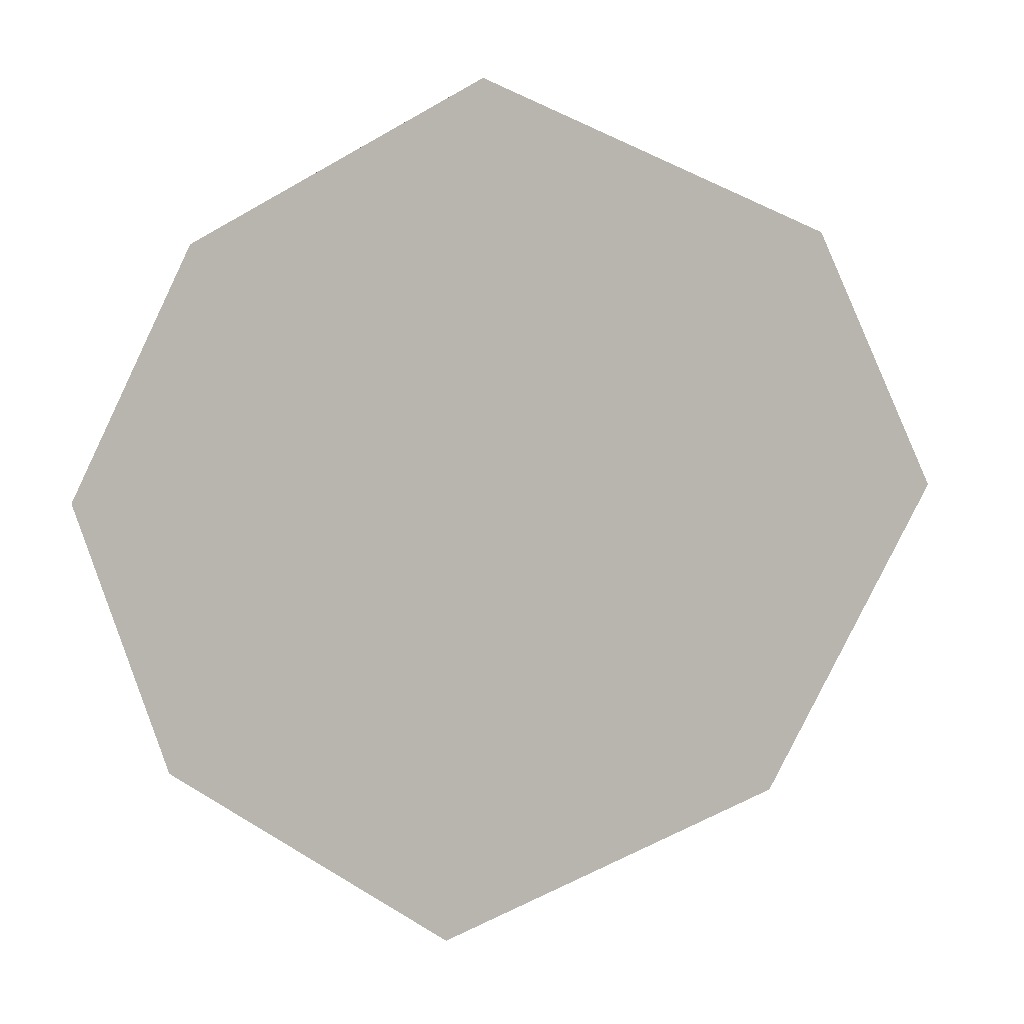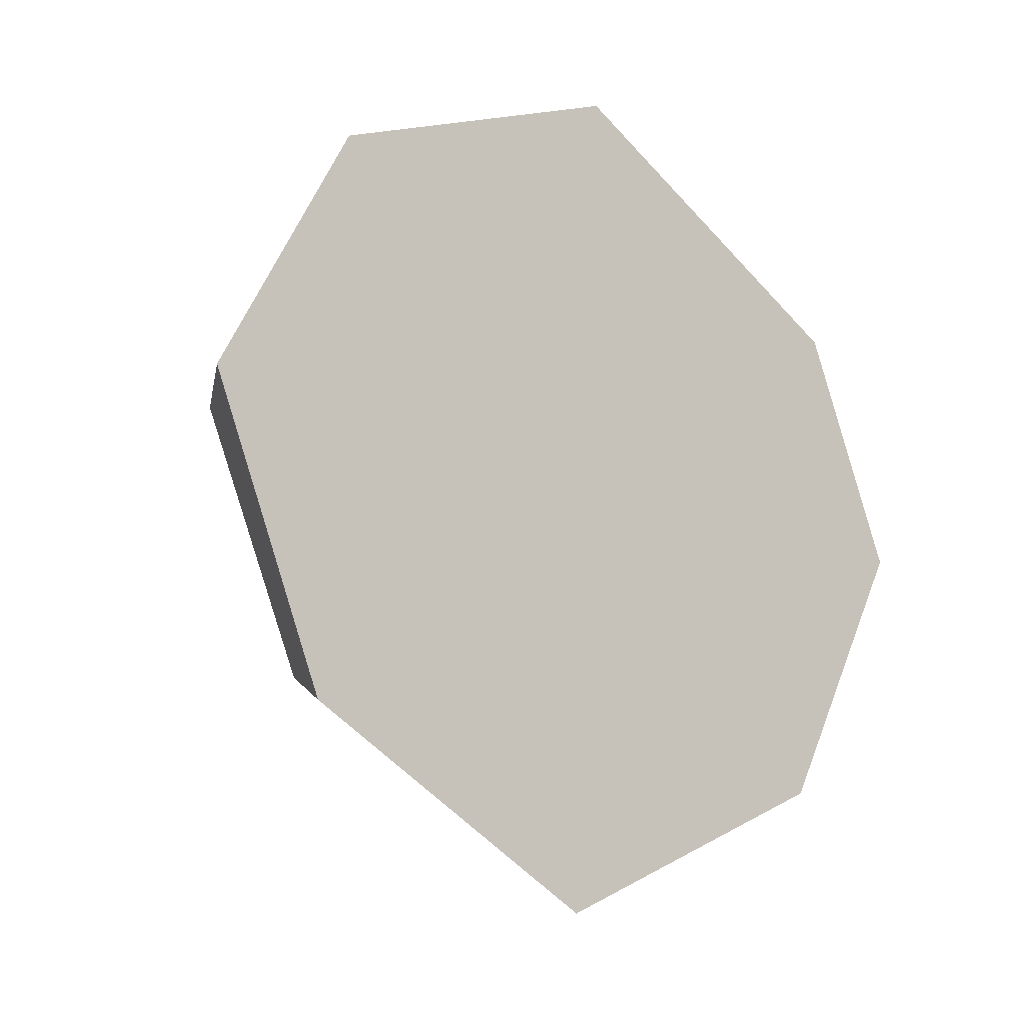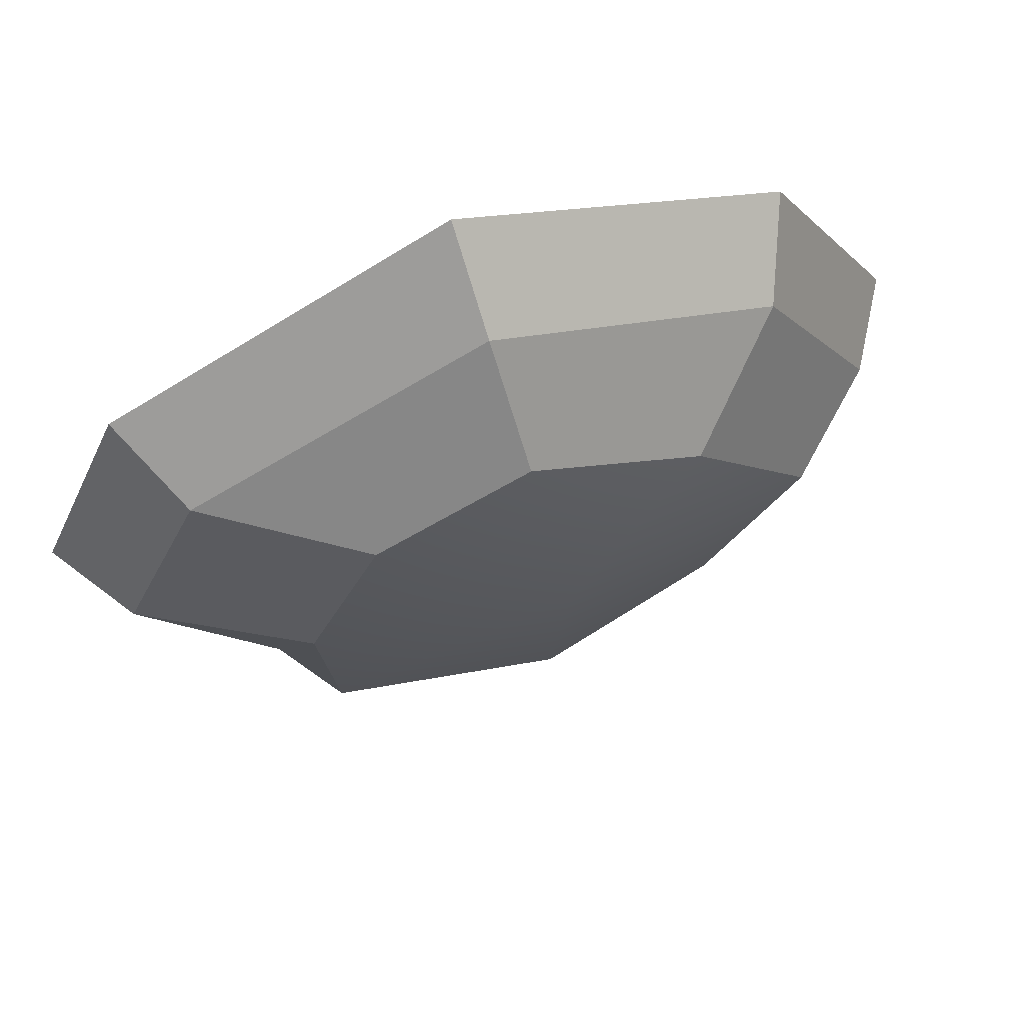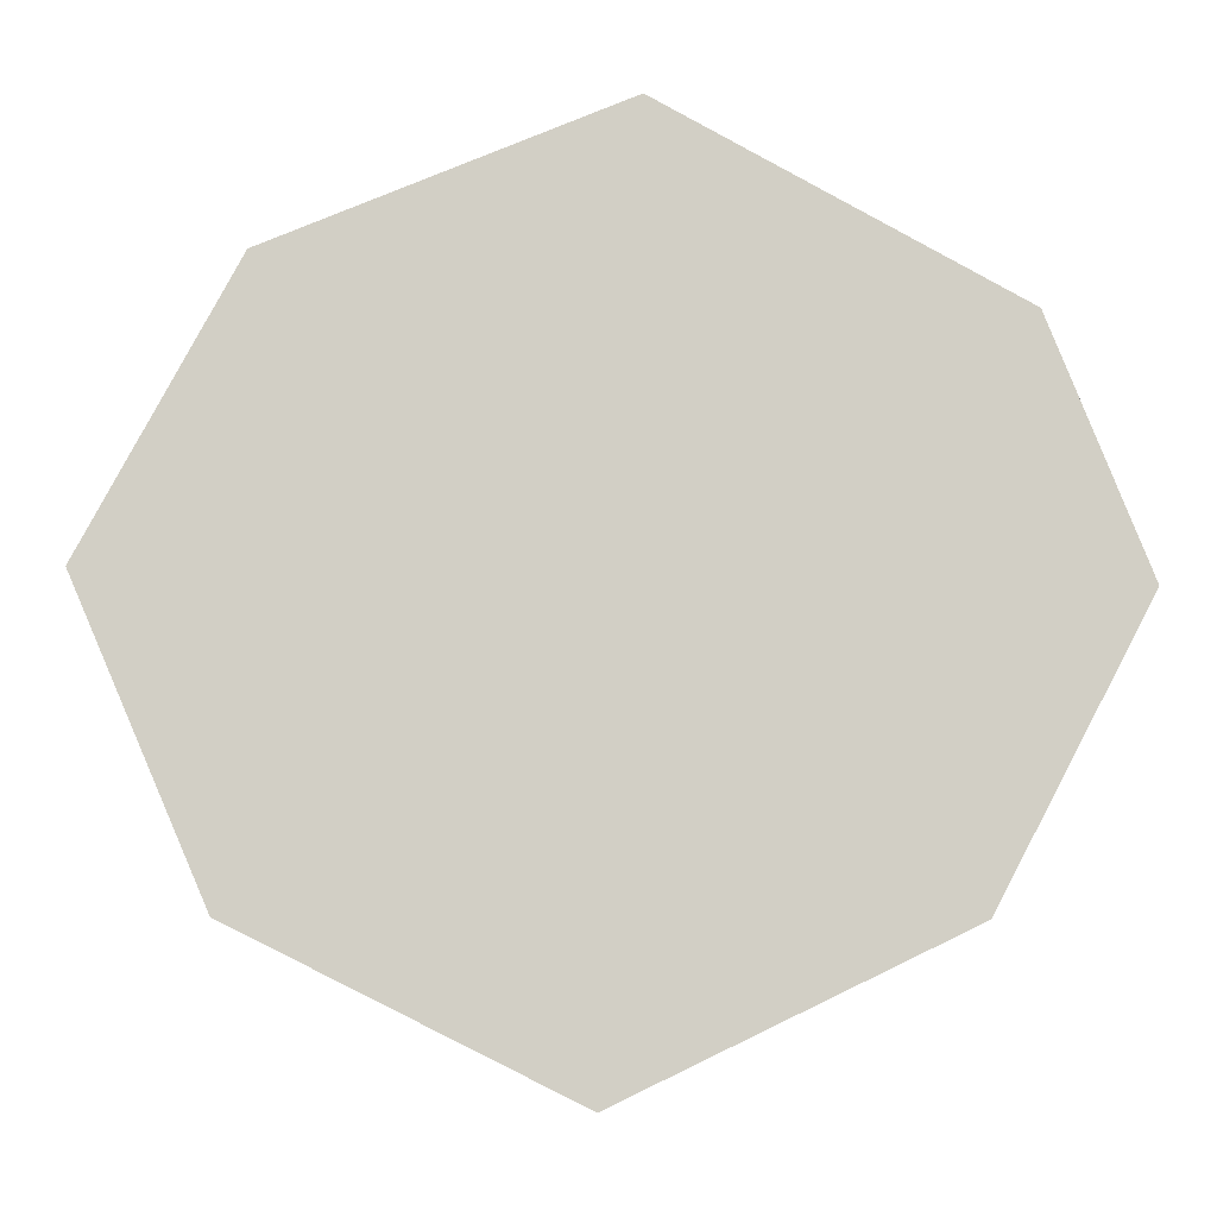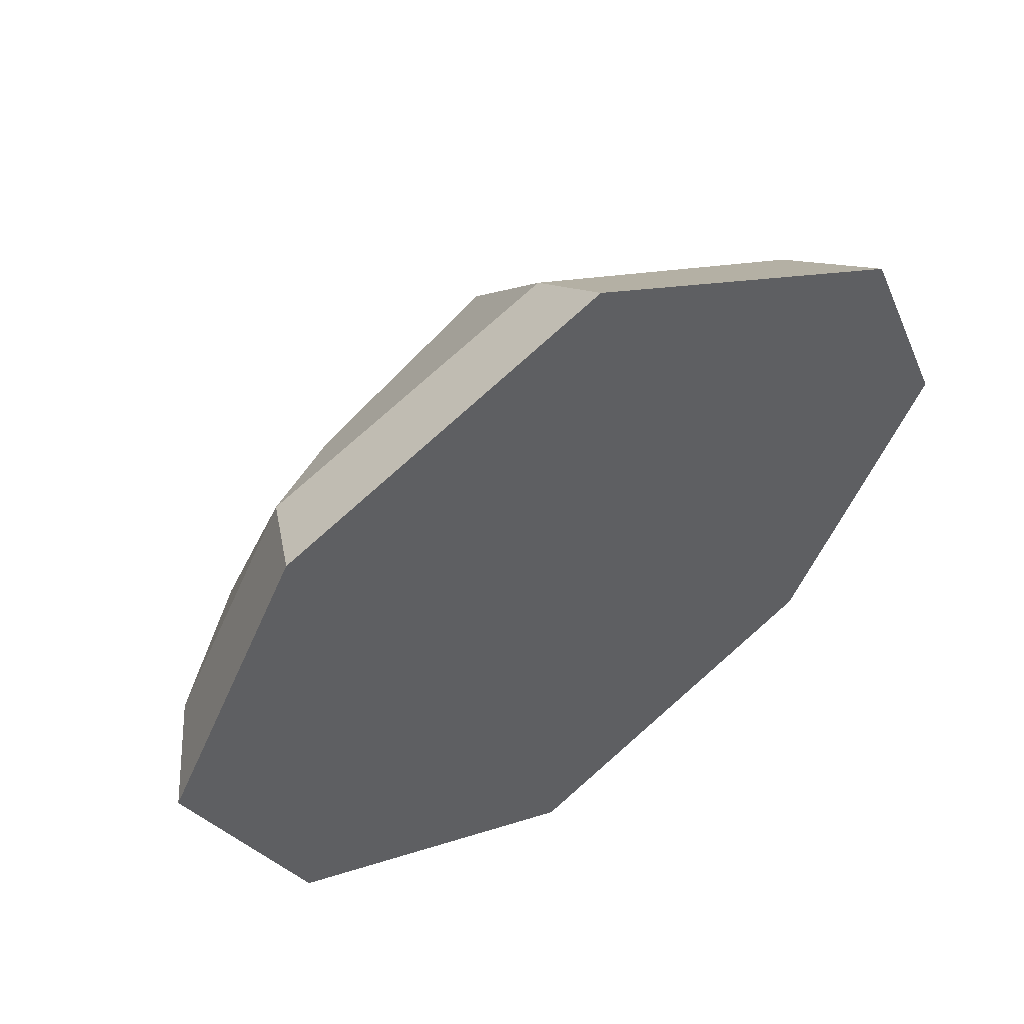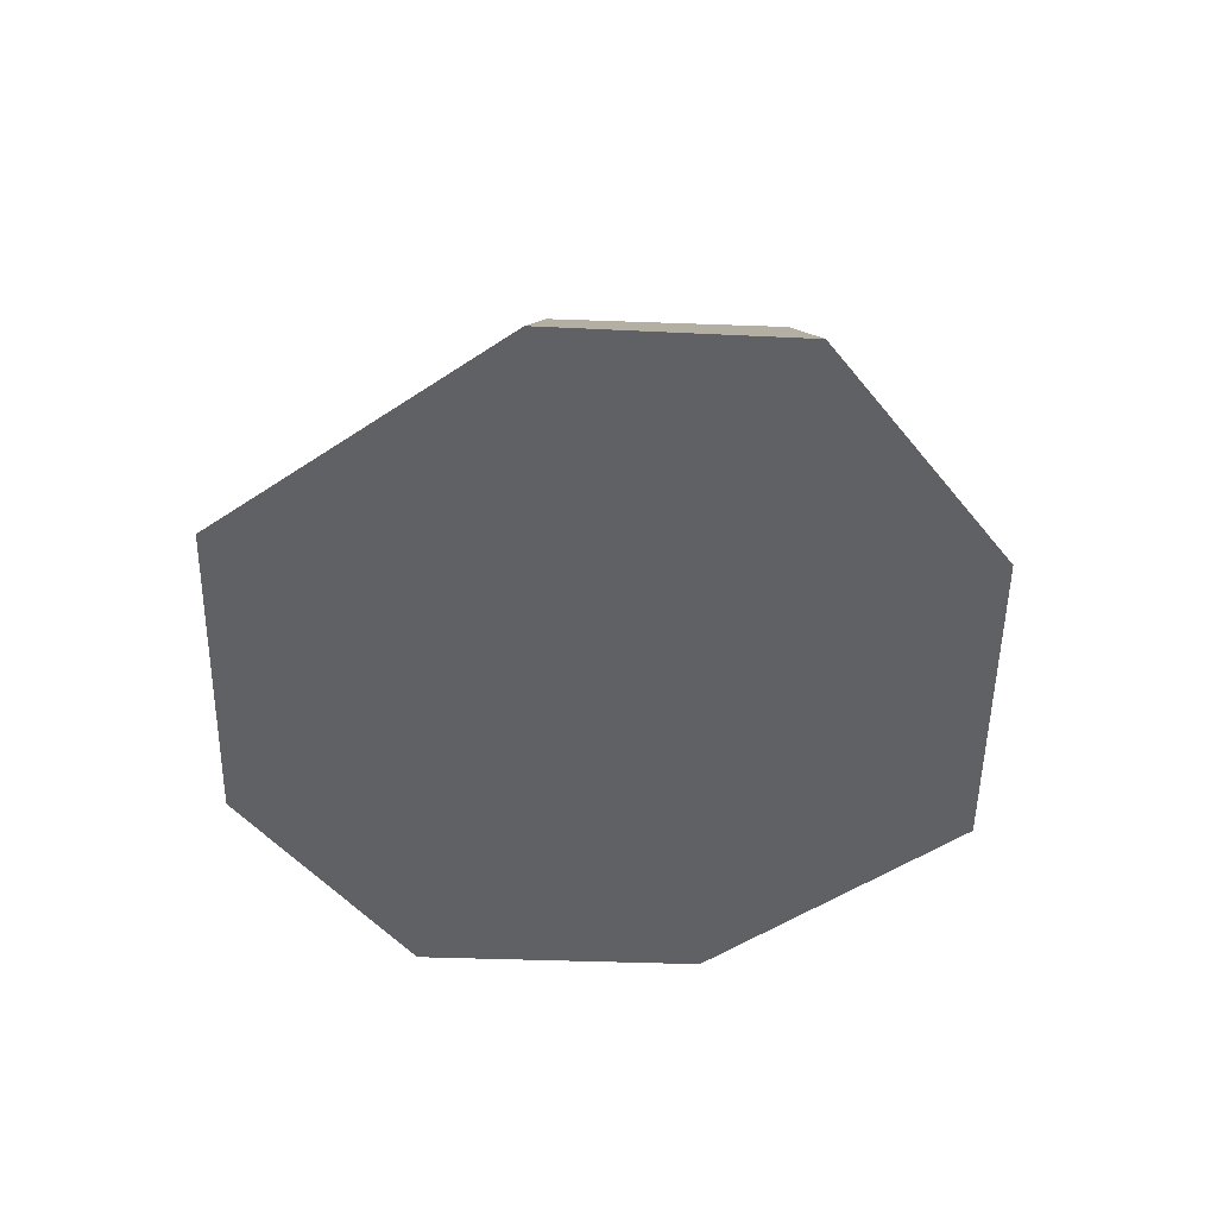
<metadata>
{"format":"obj","ext":"obj","renderer":"f3d","projection":"perspective","resolution":1024,"background":"white","views":[{"elev":-2.8,"azim":22.0,"up":"+Z"},{"elev":-17.5,"azim":-42.7,"up":"+Z"},{"elev":67.4,"azim":159.9,"up":"+Z"},{"elev":-7.6,"azim":-7.2,"up":"+Z"},{"elev":52.7,"azim":-34.3,"up":"+Z"},{"elev":-47.5,"azim":64.5,"up":"+Y"}]}
</metadata>
<code>
g default
v 0.9902 0.01279 -0.8511
v -0.009173 0.01279 -1.326
v -0.9589 0.01279 -0.8511
v -1.327 0.01279 0.005717
v -0.8968 0.01279 0.8206
v 0.1087 0.01279 1.265
v 1.152 0.01279 0.7307
v 1.451 0.01279 0.005717
v 0 0.01279 0
v 0 0.7089 0
v 0.8709 0.292 -0.7205
v 0.7309 0.5738 -0.5355
v 0 0.292 -1.12
v -0.000775 0.5738 -0.9236
v -0.8277 0.292 -0.7205
v -0.5395 0.5738 -0.5053
v -1.148 0.292 0
v -0.8265 0.5738 0
v -0.7736 0.292 0.6852
v -0.4509 0.5738 0.4549
v 0.1028 0.292 1.059
v 0.08266 0.5738 0.7624
v 1.012 0.292 0.6097
v 0.5536 0.5738 0.5355
v 1.272 0.292 0
v 0.7832 0.5738 0
g Pedrinha_1
f 2 1 9
f 3 2 9
f 4 3 9
f 5 4 9
f 6 5 9
f 7 6 9
f 8 7 9
f 1 8 9
f 11 12 26 25
f 12 11 13 14
f 14 13 15 16
f 16 15 17 18
f 18 17 19 20
f 20 19 21 22
f 22 21 23 24
f 24 23 25 26
f 1 2 13 11
f 2 3 15 13
f 3 4 17 15
f 4 5 19 17
f 5 6 21 19
f 6 7 23 21
f 7 8 25 23
f 8 1 11 25
f 12 14 10
f 14 16 10
f 16 18 10
f 18 20 10
f 20 22 10
f 22 24 10
f 24 26 10
f 26 12 10

</code>
